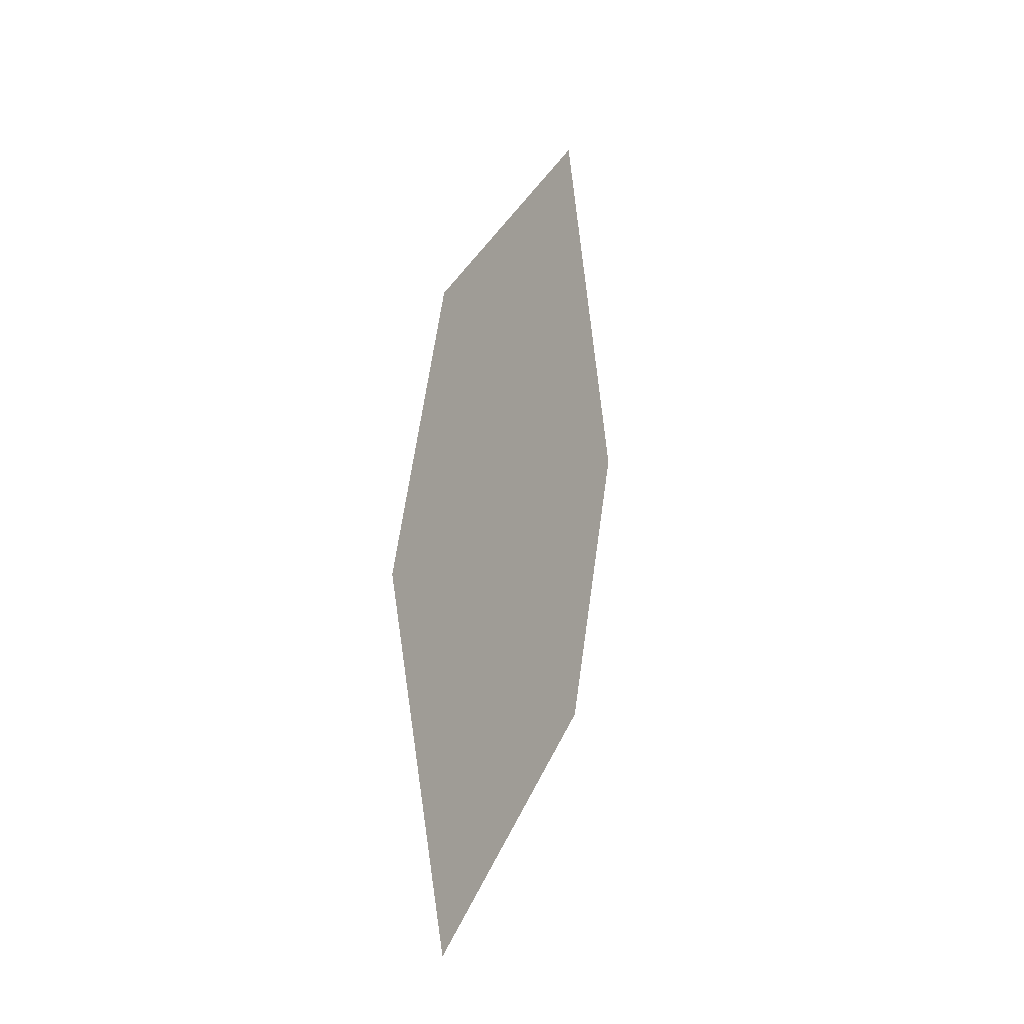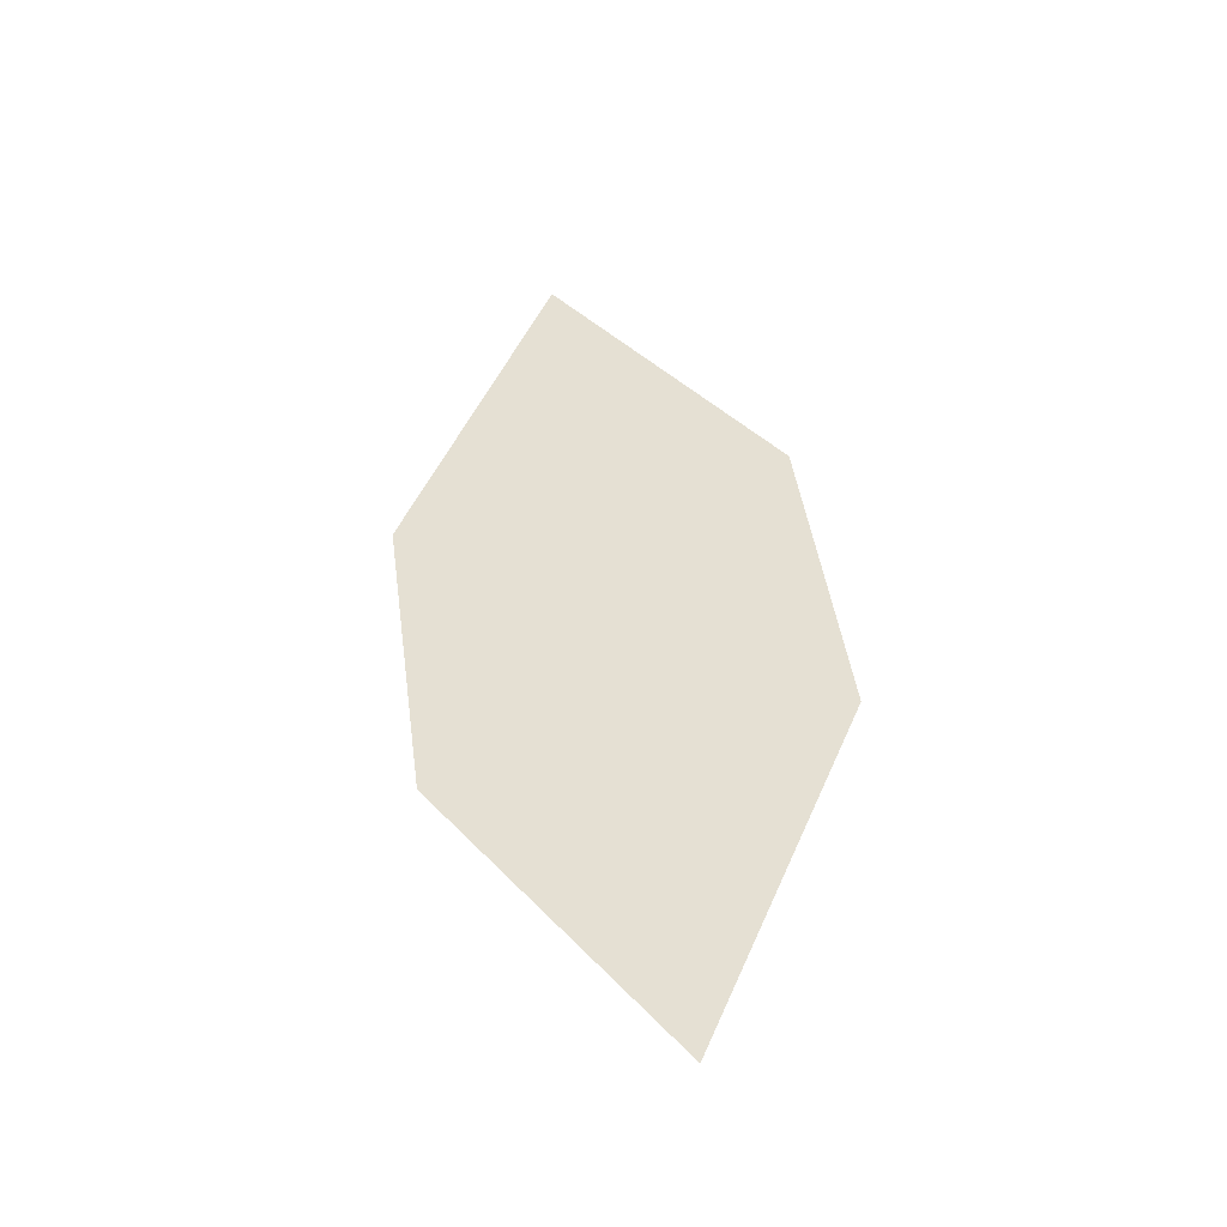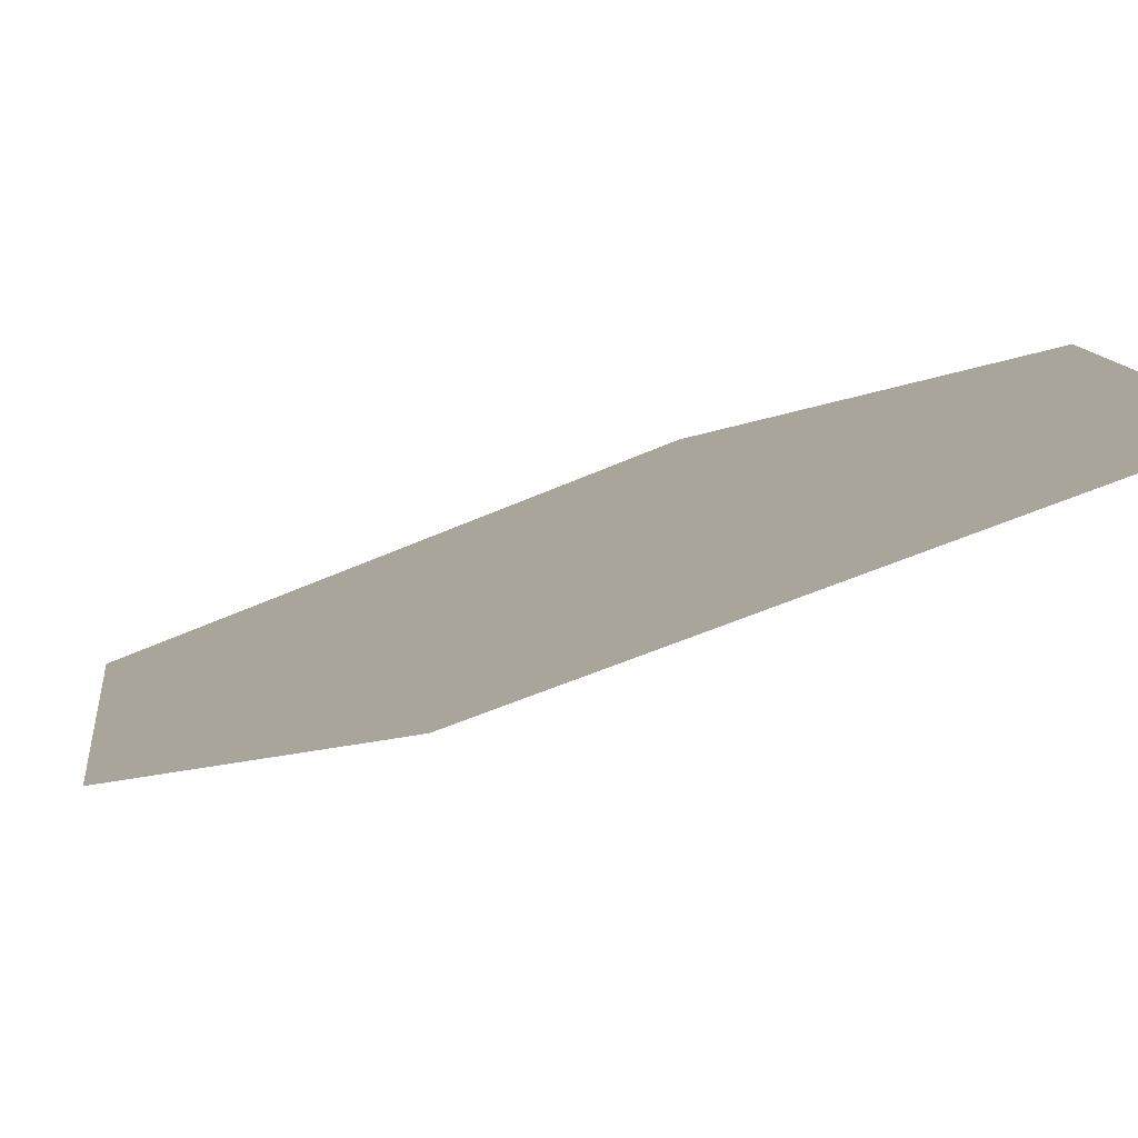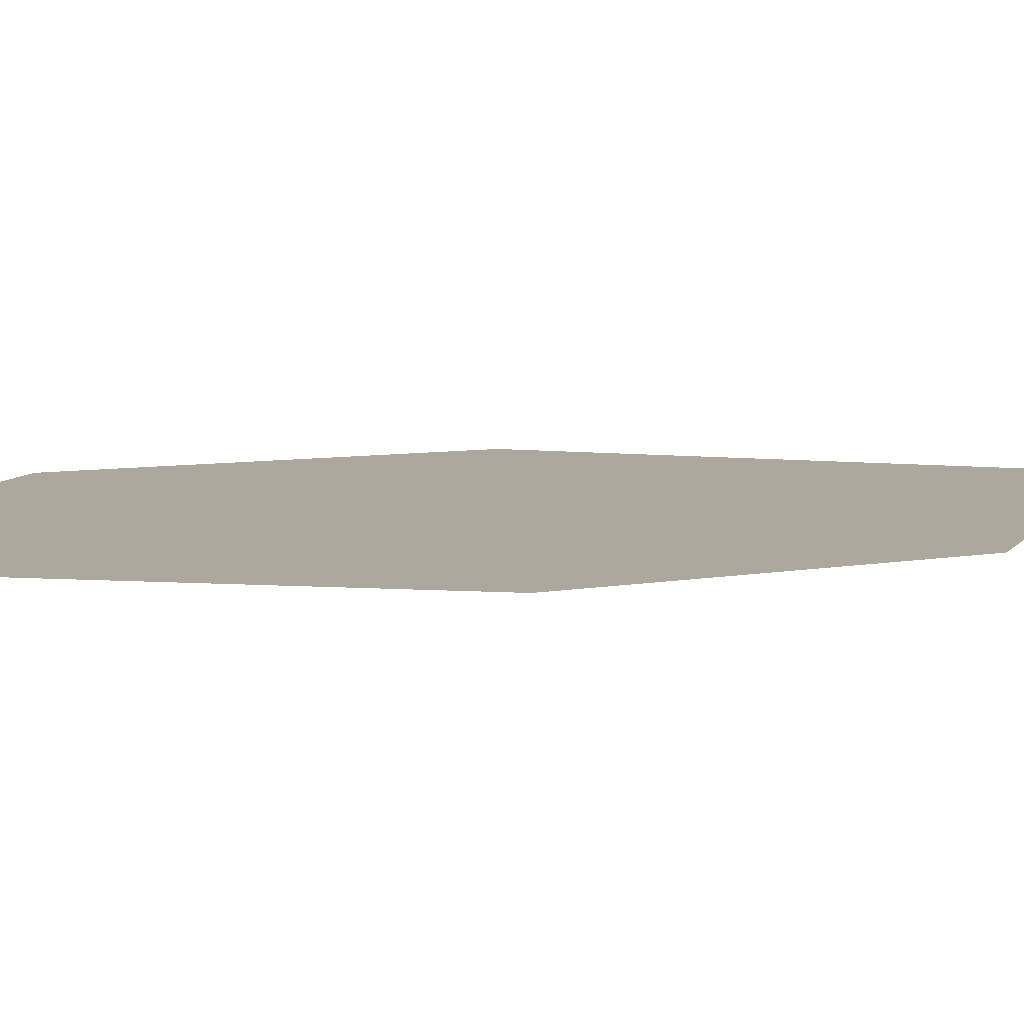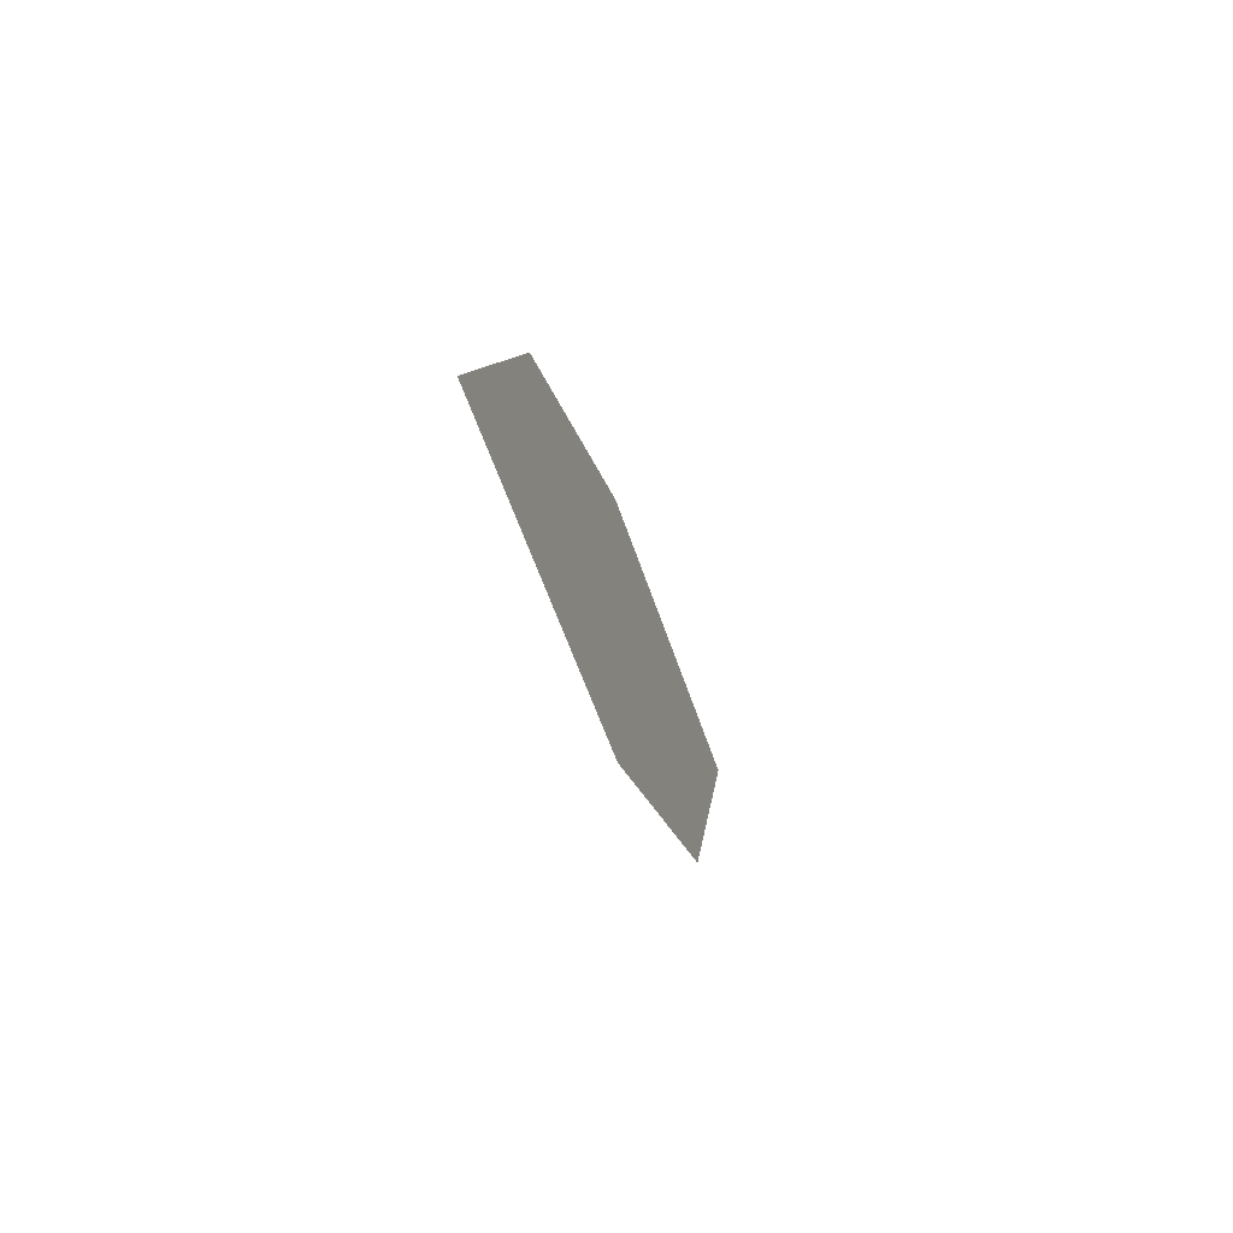
<metadata>
{"format":"obj","ext":"obj","renderer":"f3d","projection":"perspective","resolution":1024,"background":"white","views":[{"elev":-36.5,"azim":-40.4,"up":"+Y"},{"elev":-56.5,"azim":30.1,"up":"+Y"},{"elev":8.9,"azim":148.0,"up":"+Z"},{"elev":-16.6,"azim":51.1,"up":"+Z"},{"elev":72.2,"azim":99.1,"up":"+Y"}]}
</metadata>
<code>
o leaves.243
v 0.1023 0.1732 1.517
v 0.09975 0.3077 1.55
v 0.07565 0.2152 1.538
v 0.1272 0.2209 1.519
v 0.1264 0.2657 1.529
v 0.0748 0.26 1.549
f 1 2 6 3
f 1 4 5 2

</code>
